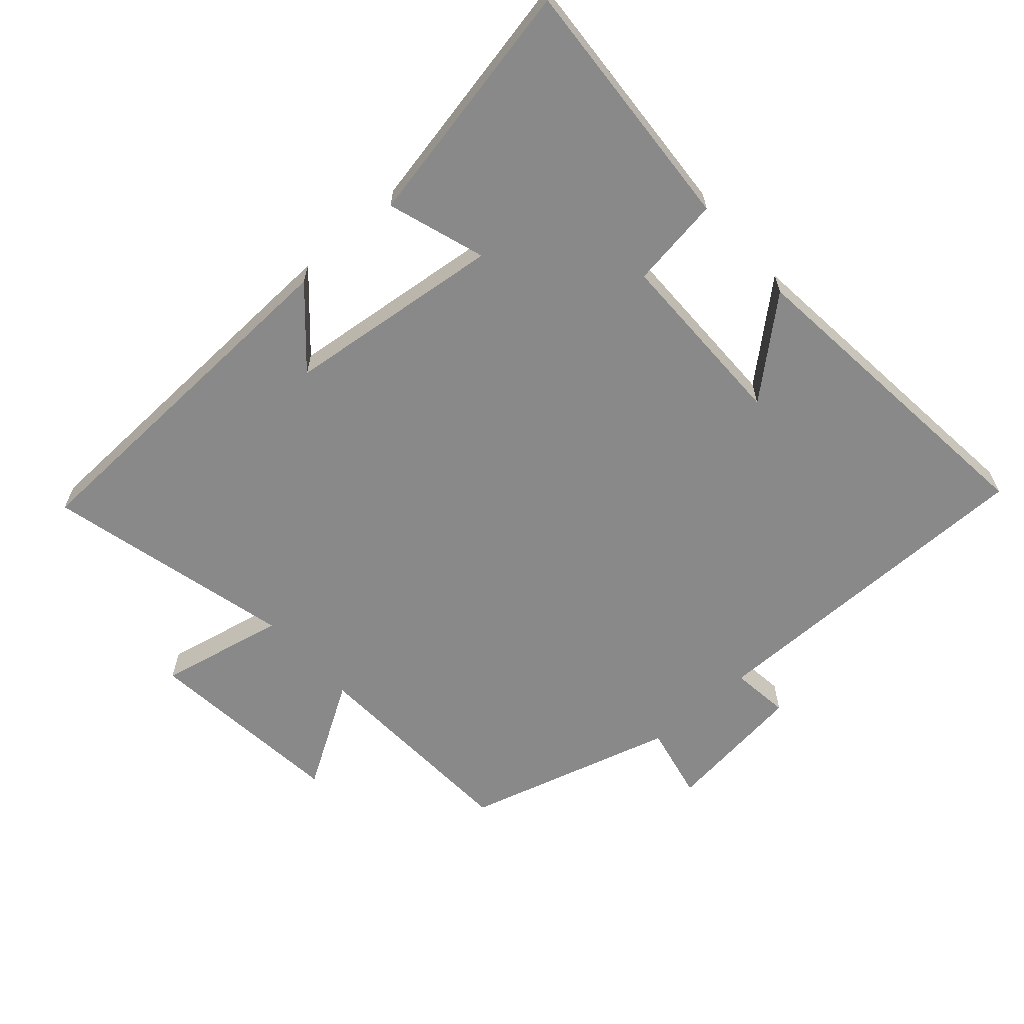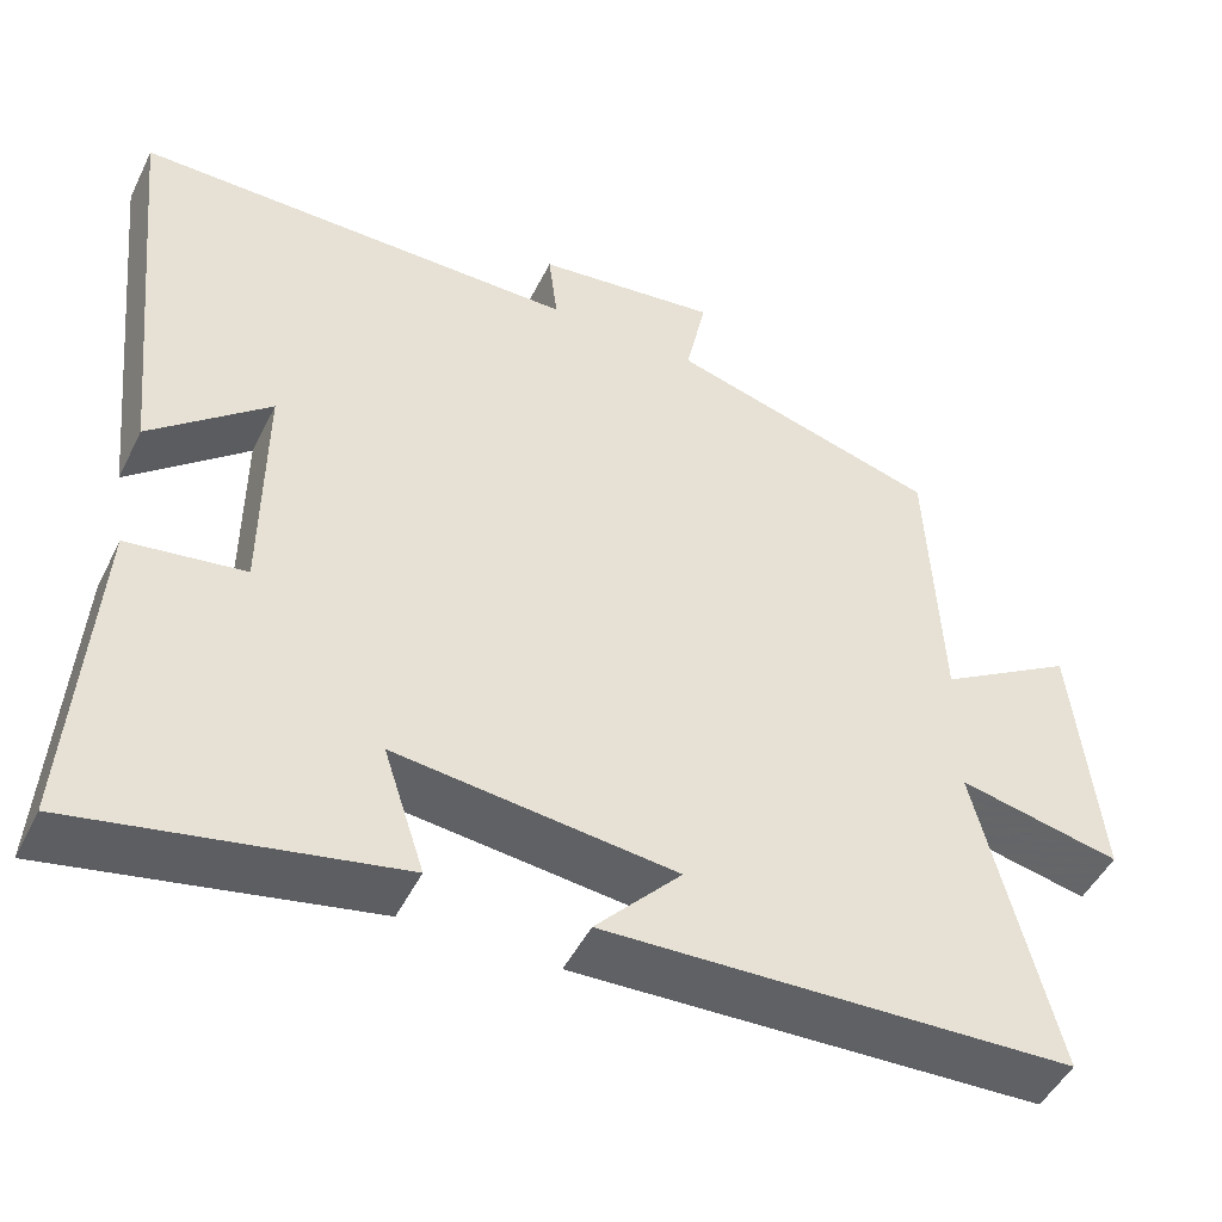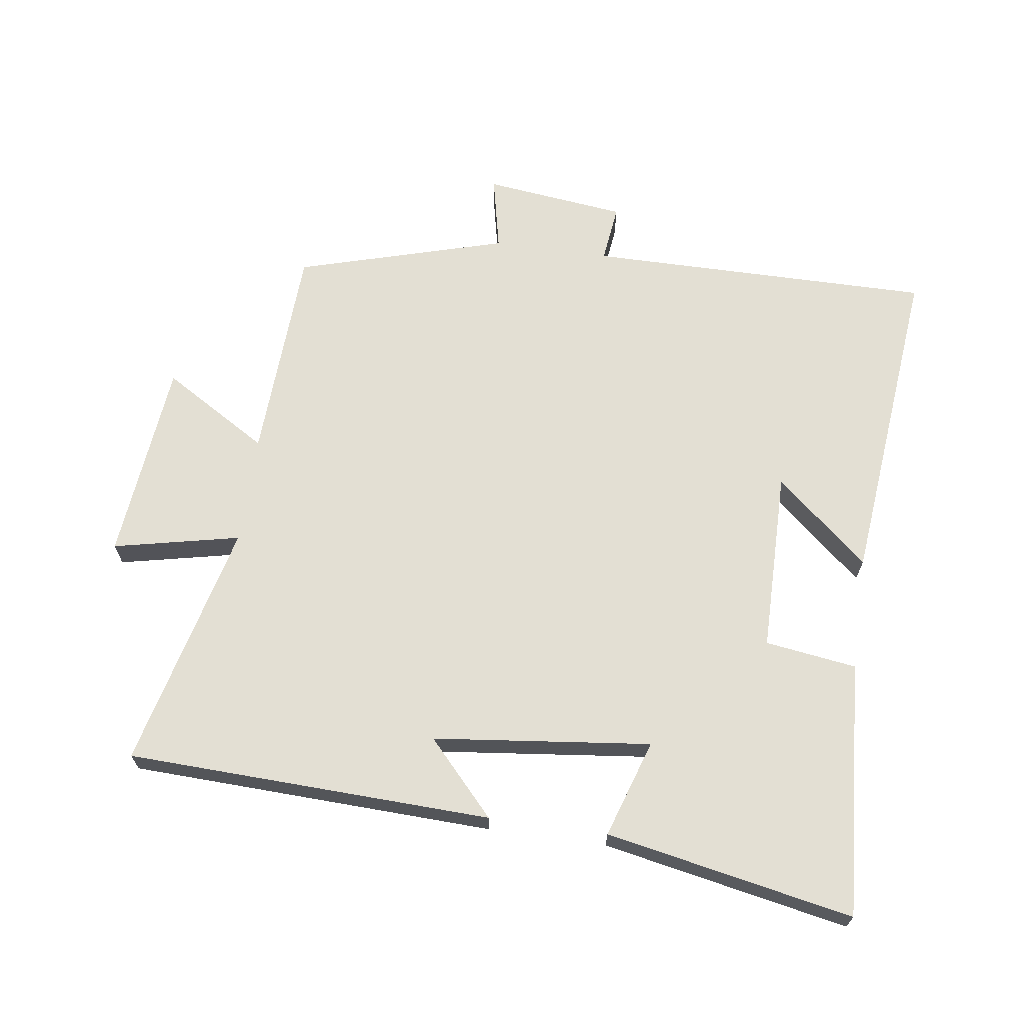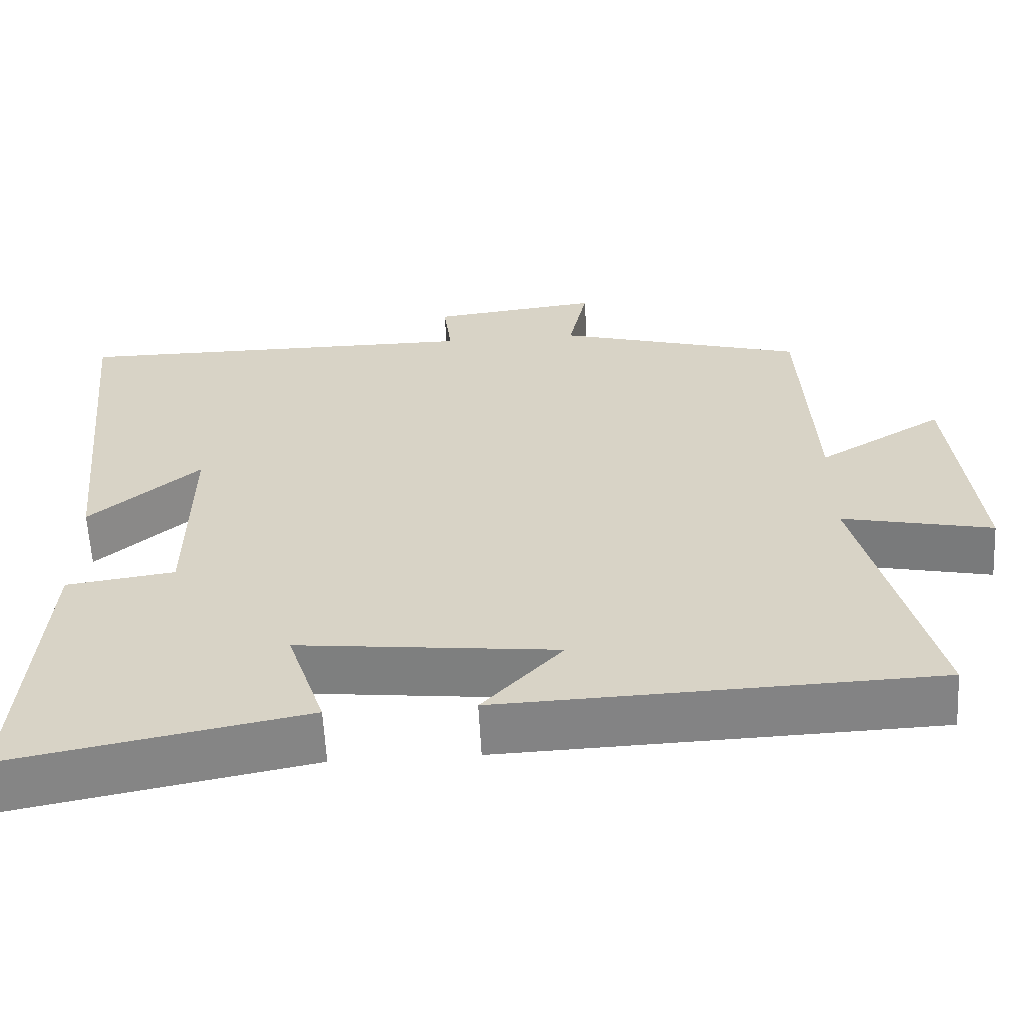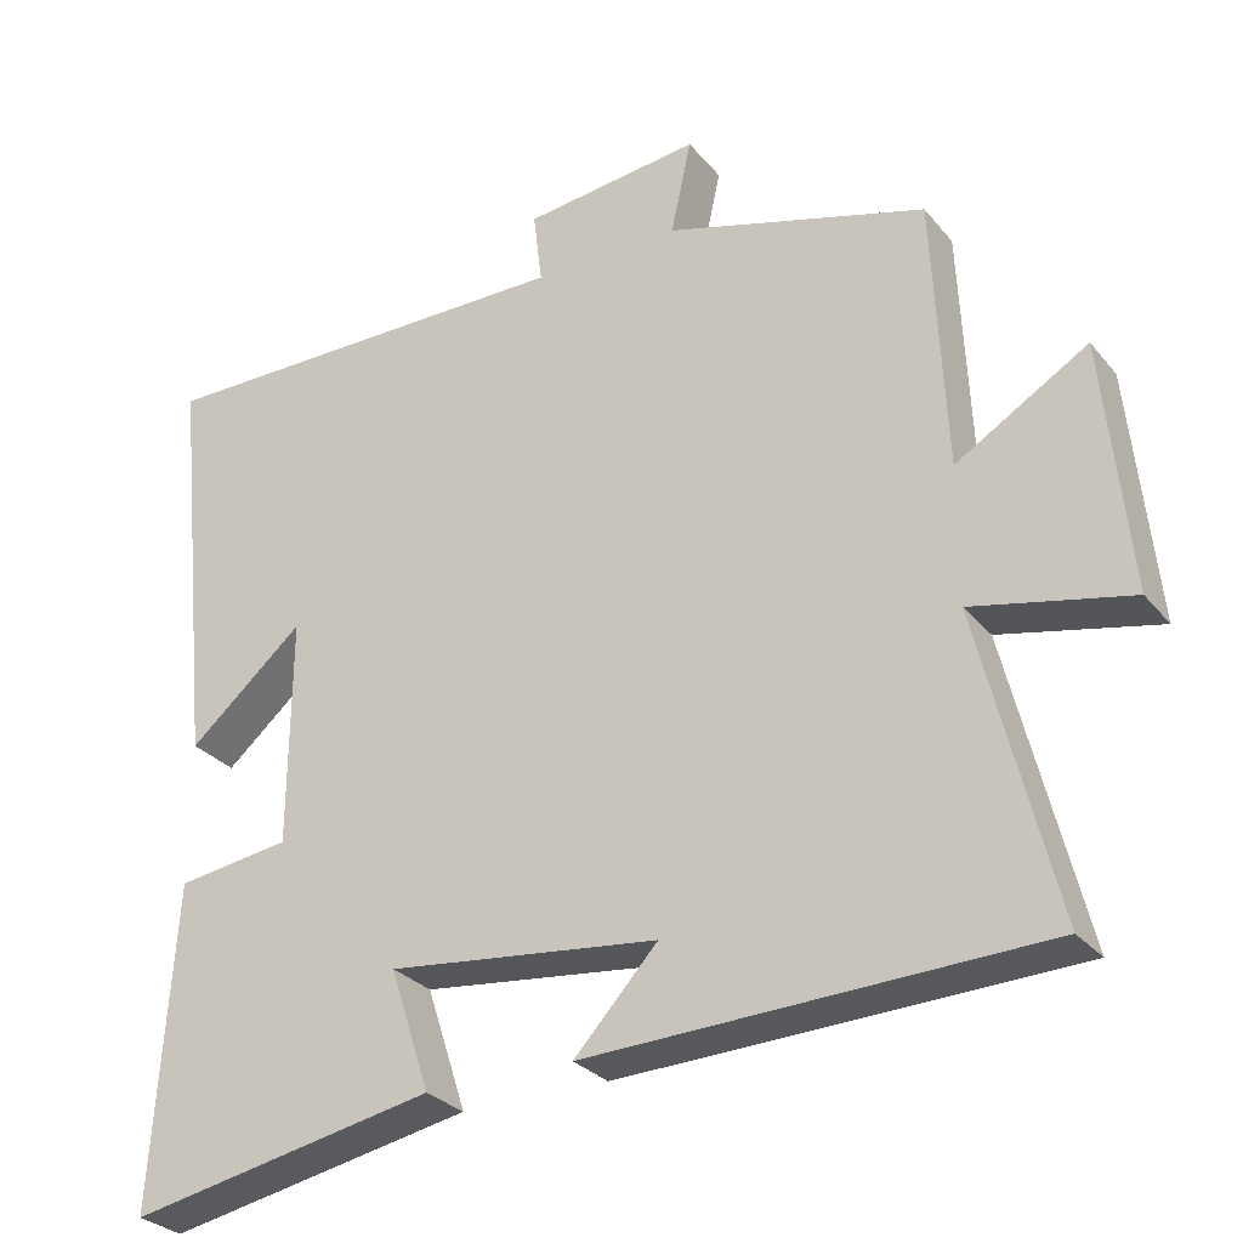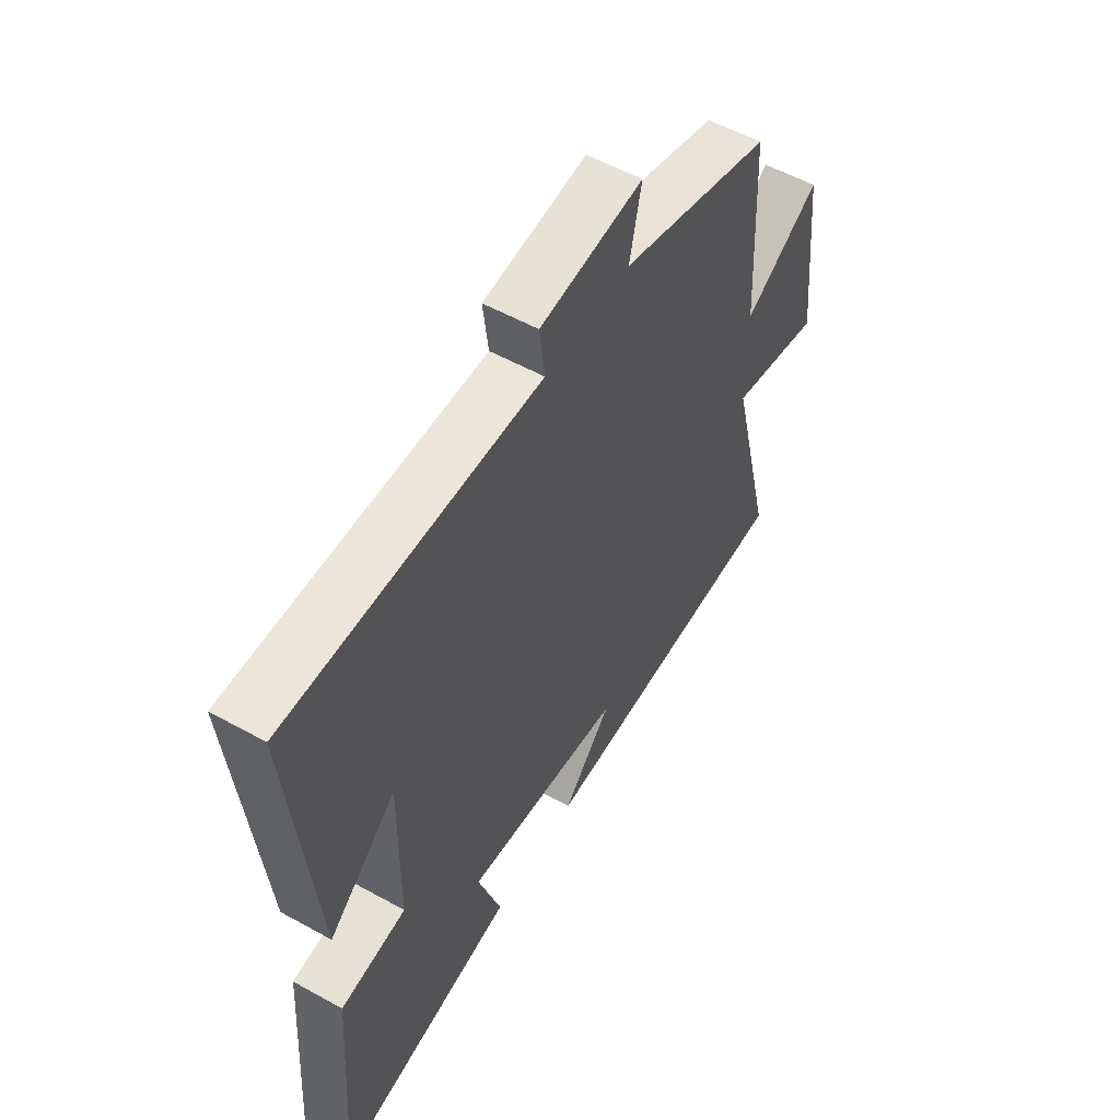
<metadata>
{"format":"obj","ext":"obj","renderer":"f3d","projection":"perspective","resolution":1024,"background":"white","views":[{"elev":-63.0,"azim":-138.3,"up":"+Y"},{"elev":-48.0,"azim":-25.5,"up":"+Z"},{"elev":66.9,"azim":-172.0,"up":"+Y"},{"elev":-60.9,"azim":3.0,"up":"+Z"},{"elev":-28.7,"azim":31.2,"up":"+Z"},{"elev":54.9,"azim":-59.6,"up":"+Z"}]}
</metadata>
<code>
v -0.551 0.07 0.502
v -0.02 0.07 0.5
v -0.031 0.07 0.59
v 0.187 0.07 0.616
v 0.162 0.07 0.5
v 0.484 0.07 0.407
v 0.5 0.07 0.07
v 0.662 0.07 0.168
v 0.694 0.07 -0.142
v 0.5 0.07 -0.1
v 0.594 0.07 -0.48
v 0.034 0.07 -0.5
v 0.137 0.07 -0.388
v -0.197 0.07 -0.35
v -0.148 0.07 -0.5
v -0.527 0.07 -0.574
v -0.5 0.07 -0.18
v -0.36 0.07 -0.16
v -0.358 0.07 0.12
v -0.5 0.07 -0.002
v -0.551 0 0.502
v -0.02 0 0.5
v -0.031 0 0.59
v 0.187 0 0.616
v 0.162 0 0.5
v 0.484 0 0.407
v 0.5 0 0.07
v 0.662 0 0.168
v 0.694 0 -0.142
v 0.5 0 -0.1
v 0.594 0 -0.48
v 0.034 0 -0.5
v 0.137 0 -0.388
v -0.197 0 -0.35
v -0.148 0 -0.5
v -0.527 0 -0.574
v -0.5 0 -0.18
v -0.36 0 -0.16
v -0.358 0 0.12
v -0.5 0 -0.002
f 19 20 1 2
f 18 19 2
f 15 16 17 18
f 14 15 18
f 13 14 18 2
f 10 11 12 13
f 10 13 2 3
f 7 8 9 10
f 5 6 7 10
f 5 10 3
f 3 4 5
f 22 21 40 39
f 22 39 38
f 38 37 36 35
f 38 35 34
f 22 38 34 33
f 33 32 31 30
f 23 22 33 30
f 30 29 28 27
f 30 27 26 25
f 23 30 25
f 25 24 23
f 1 21 22 2
f 2 22 23 3
f 3 23 24 4
f 4 24 25 5
f 5 25 26 6
f 6 26 27 7
f 7 27 28 8
f 8 28 29 9
f 9 29 30 10
f 10 30 31 11
f 11 31 32 12
f 12 32 33 13
f 13 33 34 14
f 14 34 35 15
f 15 35 36 16
f 16 36 37 17
f 17 37 38 18
f 18 38 39 19
f 19 39 40 20
f 20 40 21 1

</code>
